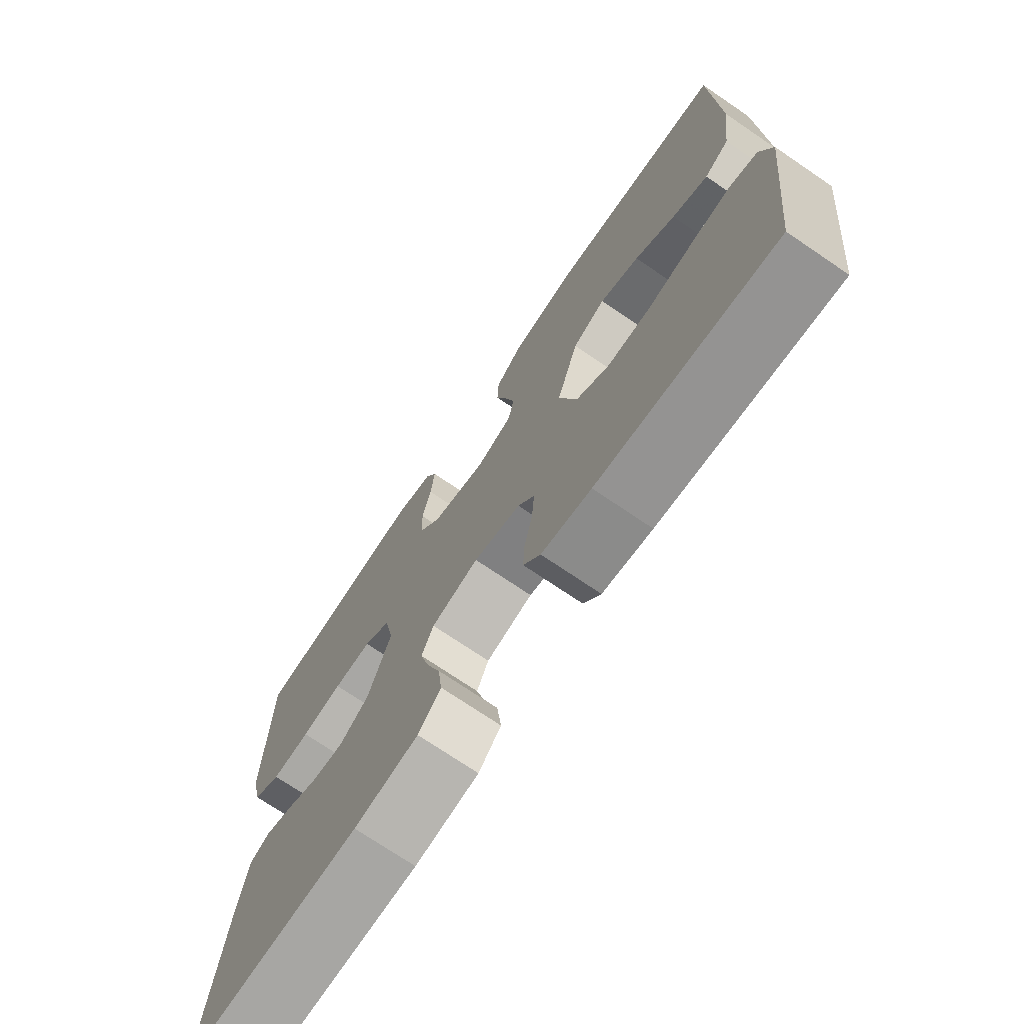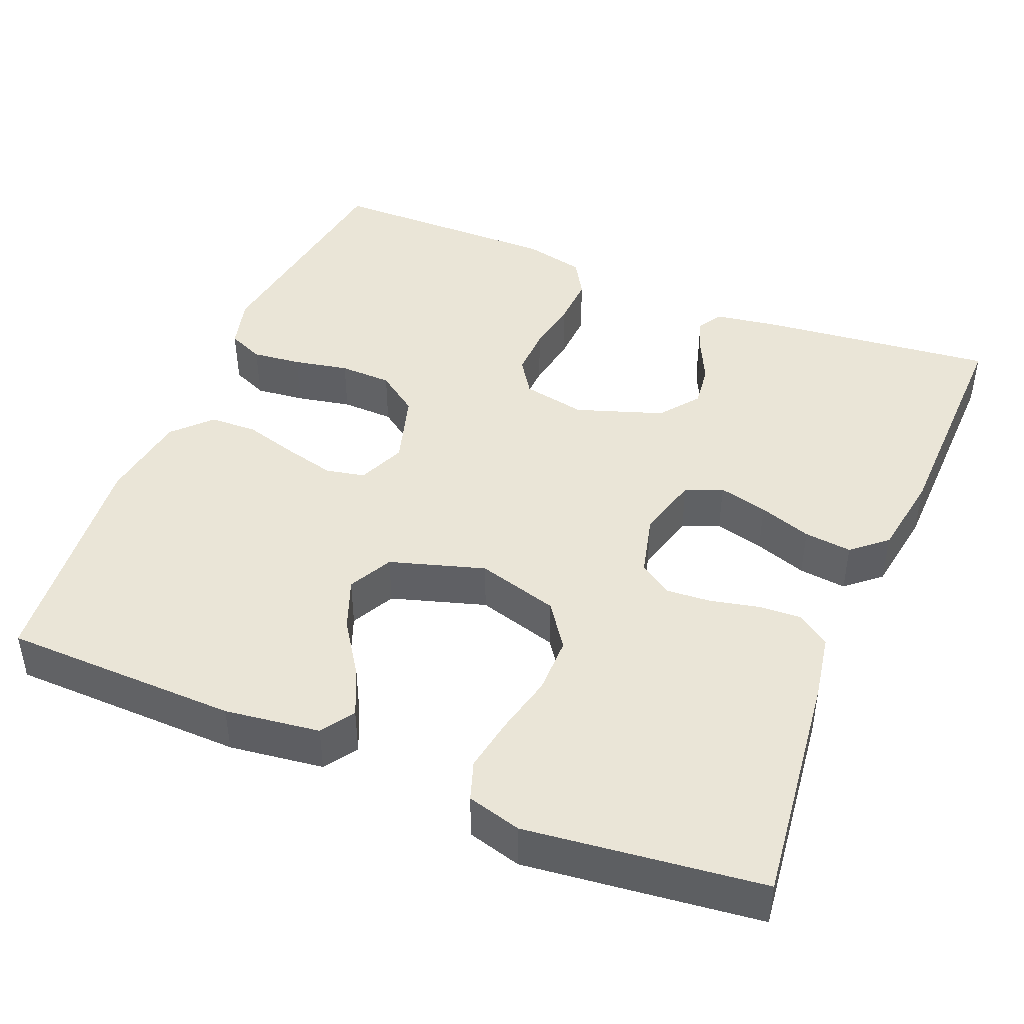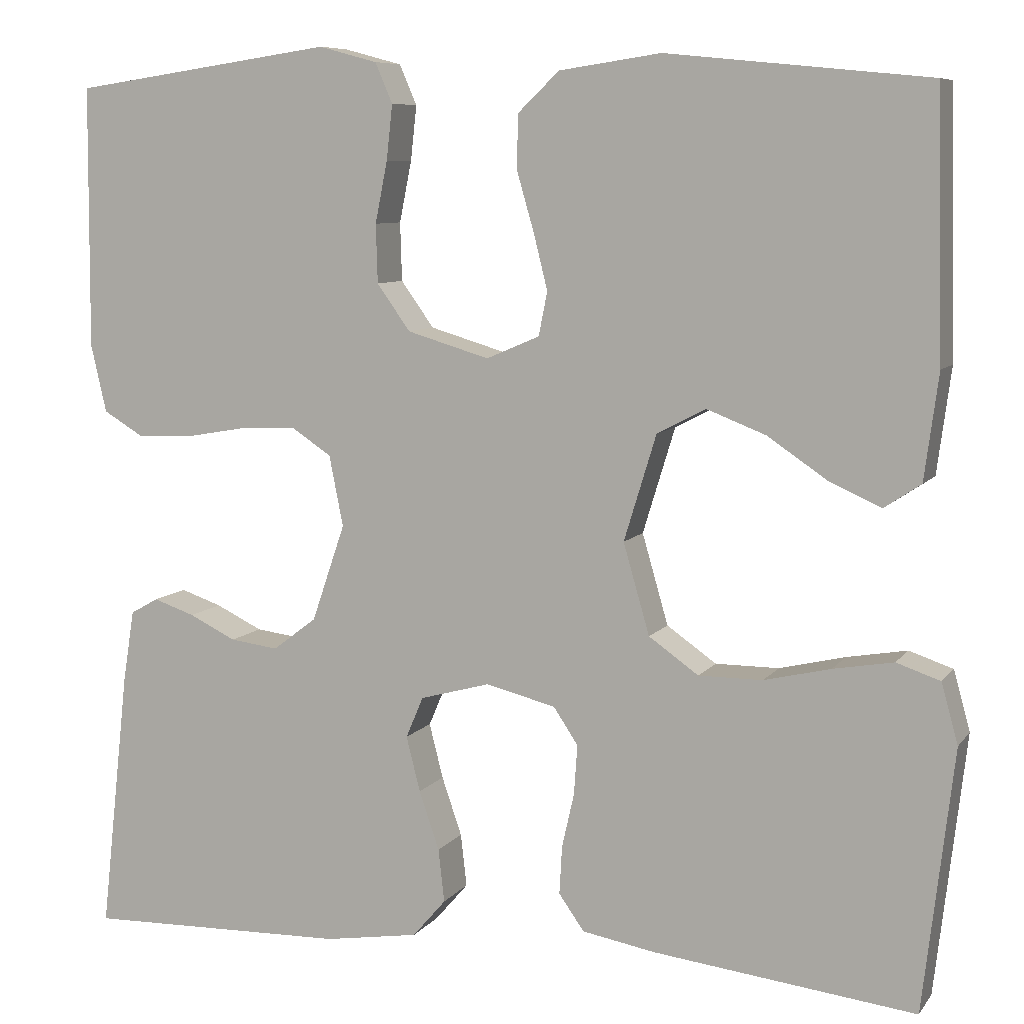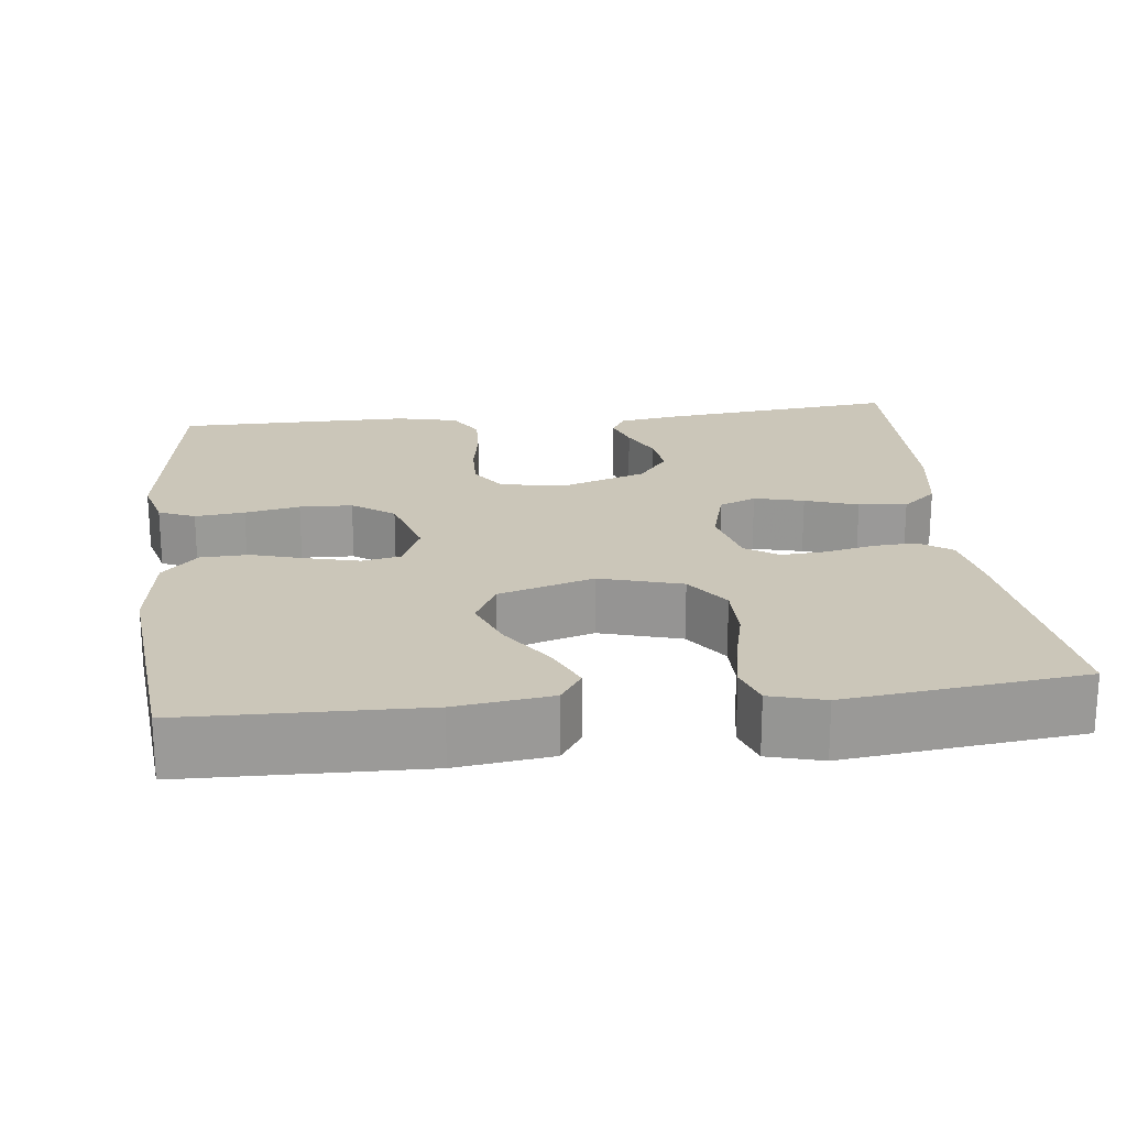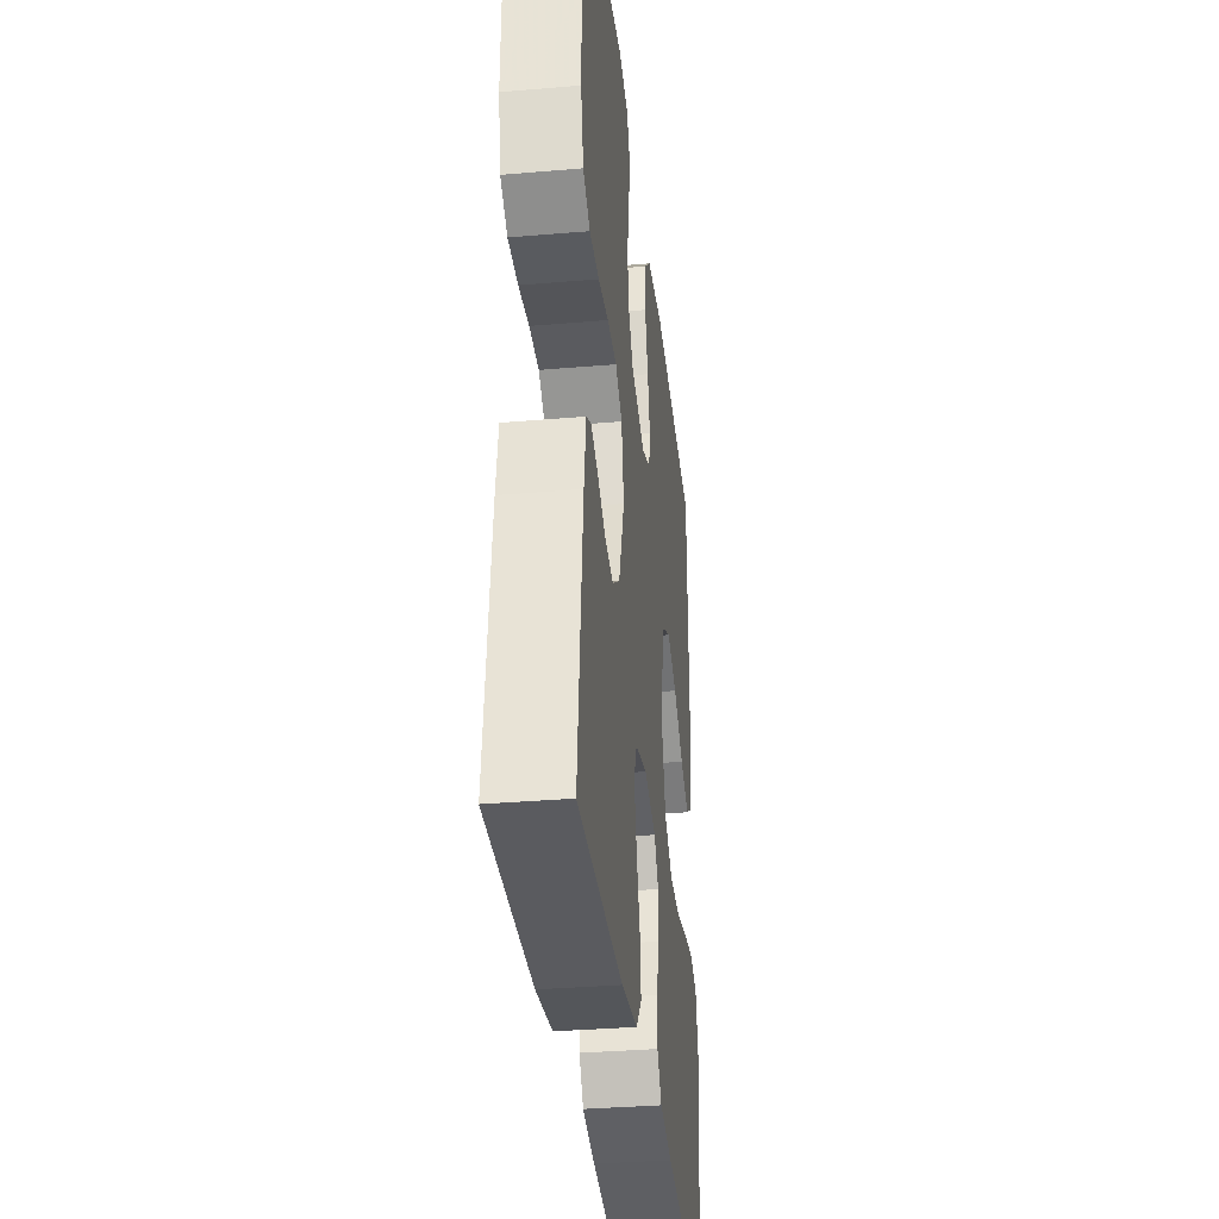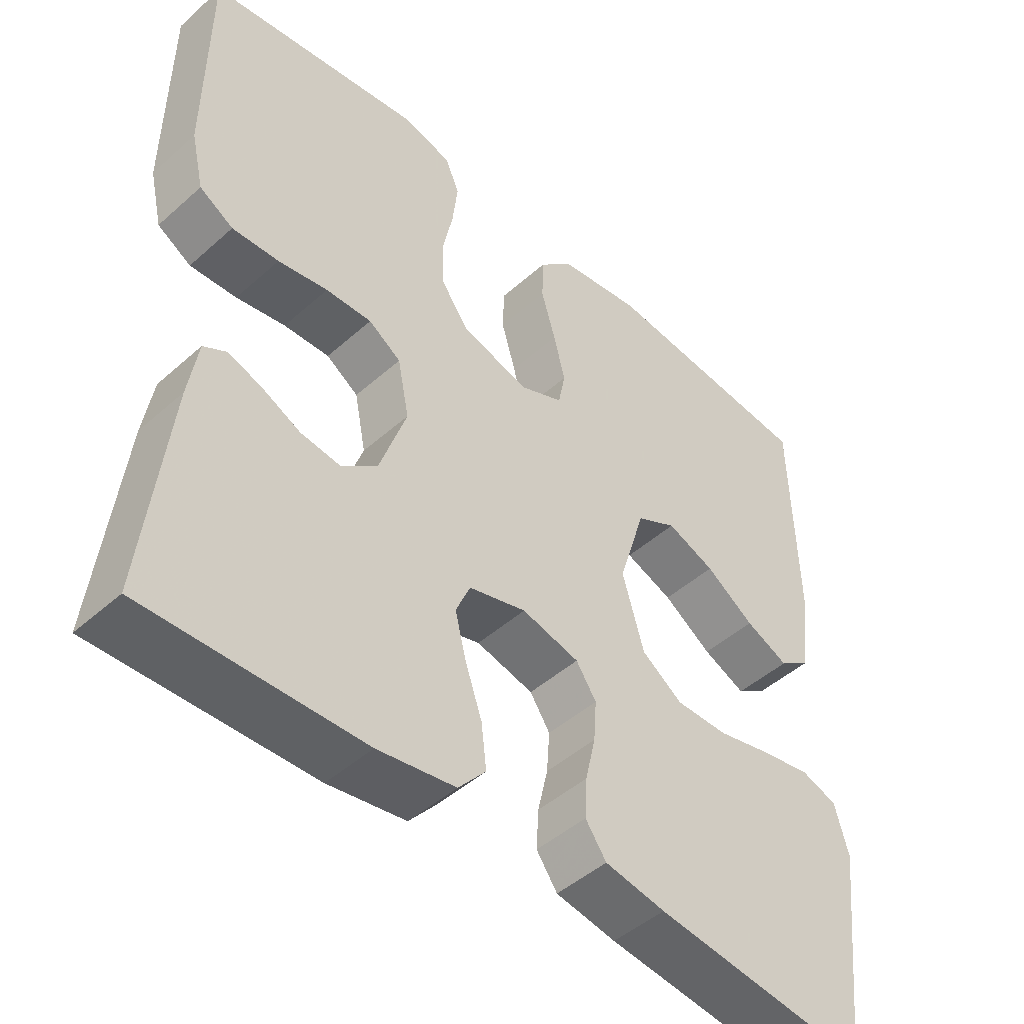
<metadata>
{"format":"obj","ext":"obj","renderer":"f3d","projection":"perspective","resolution":1024,"background":"white","views":[{"elev":-73.0,"azim":55.8,"up":"+Z"},{"elev":44.3,"azim":112.4,"up":"+Y"},{"elev":7.9,"azim":20.5,"up":"+Z"},{"elev":20.9,"azim":83.5,"up":"+Y"},{"elev":-34.7,"azim":-83.5,"up":"+Z"},{"elev":-47.0,"azim":-44.8,"up":"+Z"}]}
</metadata>
<code>
v -0.5 0.07 0.5
v -0.2 0.07 0.543
v -0.133 0.07 0.525
v -0.113 0.07 0.479
v -0.12 0.07 0.416
v -0.134 0.07 0.346
v -0.132 0.07 0.279
v -0.094 0.07 0.226
v 0 0.07 0.198
v 0.061 0.07 0.224
v 0.071 0.07 0.274
v 0.055 0.07 0.338
v 0.035 0.07 0.407
v 0.037 0.07 0.468
v 0.084 0.07 0.513
v 0.2 0.07 0.53
v 0.5 0.07 0.5
v 0.507 0.07 0.2
v 0.491 0.07 0.079
v 0.449 0.07 0.051
v 0.389 0.07 0.078
v 0.321 0.07 0.124
v 0.254 0.07 0.15
v 0.198 0.07 0.121
v 0.161 0.07 0
v 0.191 0.07 -0.104
v 0.248 0.07 -0.144
v 0.321 0.07 -0.144
v 0.397 0.07 -0.126
v 0.466 0.07 -0.114
v 0.516 0.07 -0.131
v 0.535 0.07 -0.2
v 0.5 0.07 -0.5
v 0.2 0.07 -0.464
v 0.116 0.07 -0.449
v 0.087 0.07 -0.408
v 0.09 0.07 -0.353
v 0.104 0.07 -0.291
v 0.108 0.07 -0.234
v 0.08 0.07 -0.192
v 0 0.07 -0.172
v -0.08 0.07 -0.194
v -0.1 0.07 -0.241
v -0.084 0.07 -0.304
v -0.061 0.07 -0.371
v -0.054 0.07 -0.432
v -0.092 0.07 -0.476
v -0.2 0.07 -0.493
v -0.5 0.07 -0.5
v -0.467 0.07 -0.2
v -0.454 0.07 -0.118
v -0.422 0.07 -0.1
v -0.375 0.07 -0.116
v -0.321 0.07 -0.142
v -0.266 0.07 -0.149
v -0.216 0.07 -0.111
v -0.178 0.07 0
v -0.194 0.07 0.081
v -0.239 0.07 0.111
v -0.303 0.07 0.109
v -0.372 0.07 0.097
v -0.437 0.07 0.094
v -0.484 0.07 0.122
v -0.502 0.07 0.2
v -0.5 0 0.5
v -0.2 0 0.543
v -0.133 0 0.525
v -0.113 0 0.479
v -0.12 0 0.416
v -0.134 0 0.346
v -0.132 0 0.279
v -0.094 0 0.226
v 0 0 0.198
v 0.061 0 0.224
v 0.071 0 0.274
v 0.055 0 0.338
v 0.035 0 0.407
v 0.037 0 0.468
v 0.084 0 0.513
v 0.2 0 0.53
v 0.5 0 0.5
v 0.507 0 0.2
v 0.491 0 0.079
v 0.449 0 0.051
v 0.389 0 0.078
v 0.321 0 0.124
v 0.254 0 0.15
v 0.198 0 0.121
v 0.161 0 0
v 0.191 0 -0.104
v 0.248 0 -0.144
v 0.321 0 -0.144
v 0.397 0 -0.126
v 0.466 0 -0.114
v 0.516 0 -0.131
v 0.535 0 -0.2
v 0.5 0 -0.5
v 0.2 0 -0.464
v 0.116 0 -0.449
v 0.087 0 -0.408
v 0.09 0 -0.353
v 0.104 0 -0.291
v 0.108 0 -0.234
v 0.08 0 -0.192
v 0 0 -0.172
v -0.08 0 -0.194
v -0.1 0 -0.241
v -0.084 0 -0.304
v -0.061 0 -0.371
v -0.054 0 -0.432
v -0.092 0 -0.476
v -0.2 0 -0.493
v -0.5 0 -0.5
v -0.467 0 -0.2
v -0.454 0 -0.118
v -0.422 0 -0.1
v -0.375 0 -0.116
v -0.321 0 -0.142
v -0.266 0 -0.149
v -0.216 0 -0.111
v -0.178 0 0
v -0.194 0 0.081
v -0.239 0 0.111
v -0.303 0 0.109
v -0.372 0 0.097
v -0.437 0 0.094
v -0.484 0 0.122
v -0.502 0 0.2
f 4 5 6
f 3 4 6
f 2 3 6
f 1 2 6
f 64 1 6
f 63 64 6
f 62 63 6
f 61 62 6
f 60 61 6
f 59 60 6 7
f 58 59 7 8
f 57 58 8 9
f 56 57 9 10
f 52 53 54
f 51 52 54
f 50 51 54
f 49 50 54
f 48 49 54
f 47 48 54
f 46 47 54
f 45 46 54
f 44 45 54
f 43 44 54 55
f 42 43 55 56
f 36 37 38
f 35 36 38
f 34 35 38
f 33 34 38
f 32 33 38
f 31 32 38
f 30 31 38
f 29 30 38
f 28 29 38
f 27 28 38 39
f 26 27 39 40
f 20 21 22
f 19 20 22
f 18 19 22
f 17 18 22
f 16 17 22
f 15 16 22
f 14 15 22
f 13 14 22
f 12 13 22
f 11 12 22 23
f 10 11 23 24
f 10 24 25
f 56 10 25
f 42 56 25
f 41 42 25
f 25 26 40 41
f 70 69 68
f 70 68 67
f 70 67 66
f 70 66 65
f 70 65 128
f 70 128 127
f 70 127 126
f 70 126 125
f 70 125 124
f 71 70 124 123
f 72 71 123 122
f 73 72 122 121
f 74 73 121 120
f 118 117 116
f 118 116 115
f 118 115 114
f 118 114 113
f 118 113 112
f 118 112 111
f 118 111 110
f 118 110 109
f 118 109 108
f 119 118 108 107
f 120 119 107 106
f 102 101 100
f 102 100 99
f 102 99 98
f 102 98 97
f 102 97 96
f 102 96 95
f 102 95 94
f 102 94 93
f 102 93 92
f 103 102 92 91
f 104 103 91 90
f 86 85 84
f 86 84 83
f 86 83 82
f 86 82 81
f 86 81 80
f 86 80 79
f 86 79 78
f 86 78 77
f 86 77 76
f 87 86 76 75
f 88 87 75 74
f 89 88 74
f 89 74 120
f 89 120 106
f 89 106 105
f 105 104 90 89
f 1 65 66 2
f 2 66 67 3
f 3 67 68 4
f 4 68 69 5
f 5 69 70 6
f 6 70 71 7
f 7 71 72 8
f 8 72 73 9
f 9 73 74 10
f 10 74 75 11
f 11 75 76 12
f 12 76 77 13
f 13 77 78 14
f 14 78 79 15
f 15 79 80 16
f 16 80 81 17
f 17 81 82 18
f 18 82 83 19
f 19 83 84 20
f 20 84 85 21
f 21 85 86 22
f 22 86 87 23
f 23 87 88 24
f 24 88 89 25
f 25 89 90 26
f 26 90 91 27
f 27 91 92 28
f 28 92 93 29
f 29 93 94 30
f 30 94 95 31
f 31 95 96 32
f 32 96 97 33
f 33 97 98 34
f 34 98 99 35
f 35 99 100 36
f 36 100 101 37
f 37 101 102 38
f 38 102 103 39
f 39 103 104 40
f 40 104 105 41
f 41 105 106 42
f 42 106 107 43
f 43 107 108 44
f 44 108 109 45
f 45 109 110 46
f 46 110 111 47
f 47 111 112 48
f 48 112 113 49
f 49 113 114 50
f 50 114 115 51
f 51 115 116 52
f 52 116 117 53
f 53 117 118 54
f 54 118 119 55
f 55 119 120 56
f 56 120 121 57
f 57 121 122 58
f 58 122 123 59
f 59 123 124 60
f 60 124 125 61
f 61 125 126 62
f 62 126 127 63
f 63 127 128 64
f 64 128 65 1

</code>
